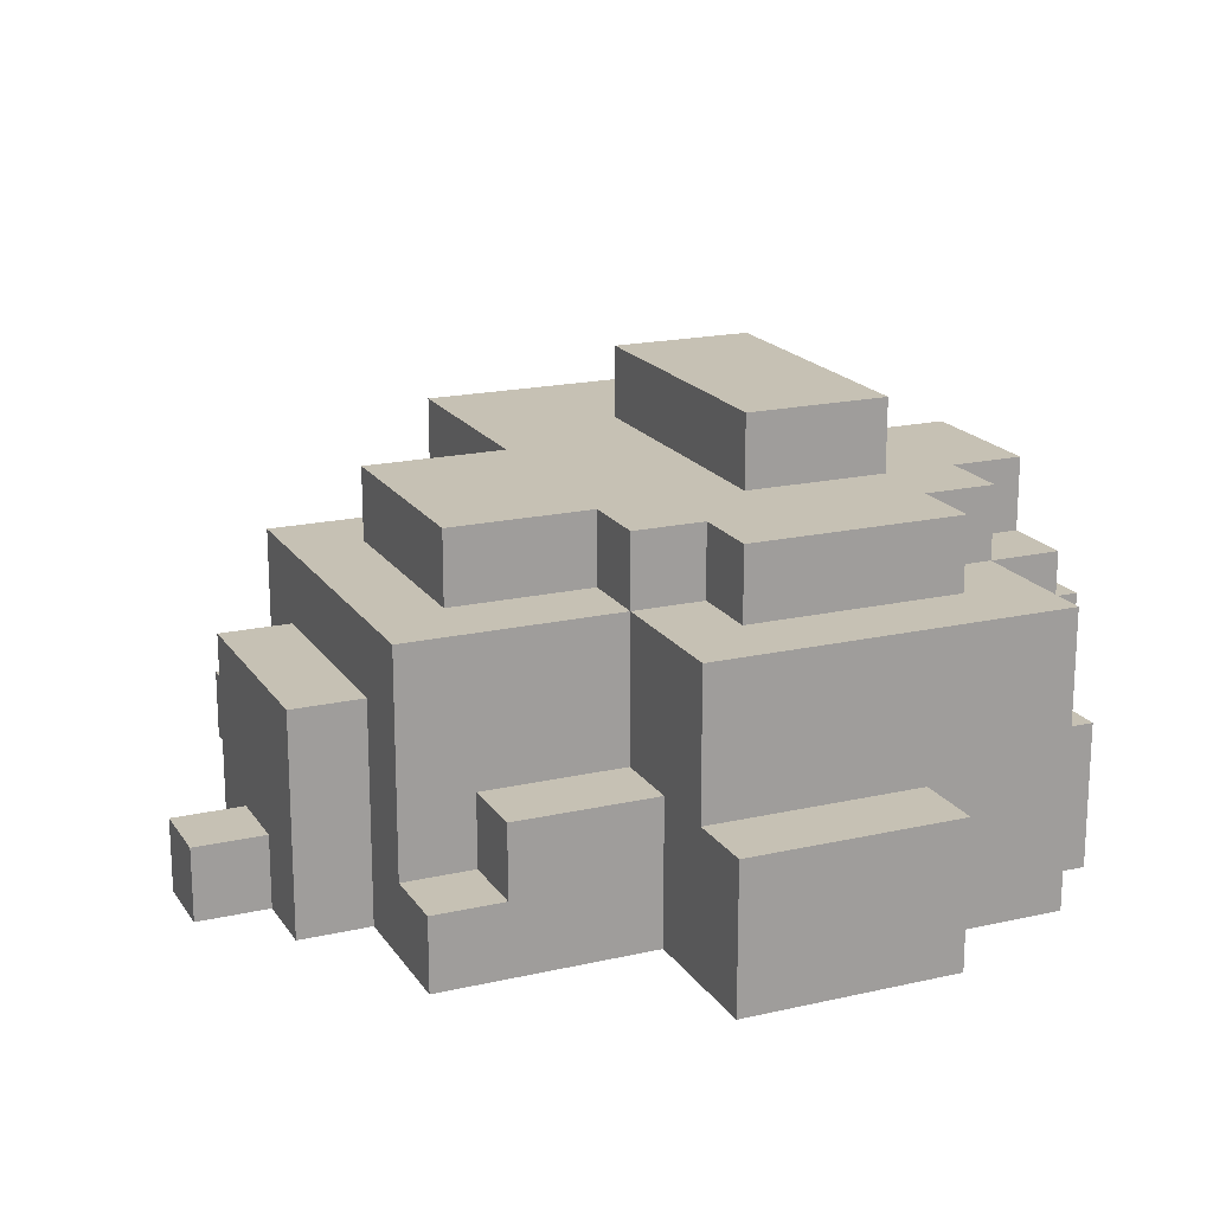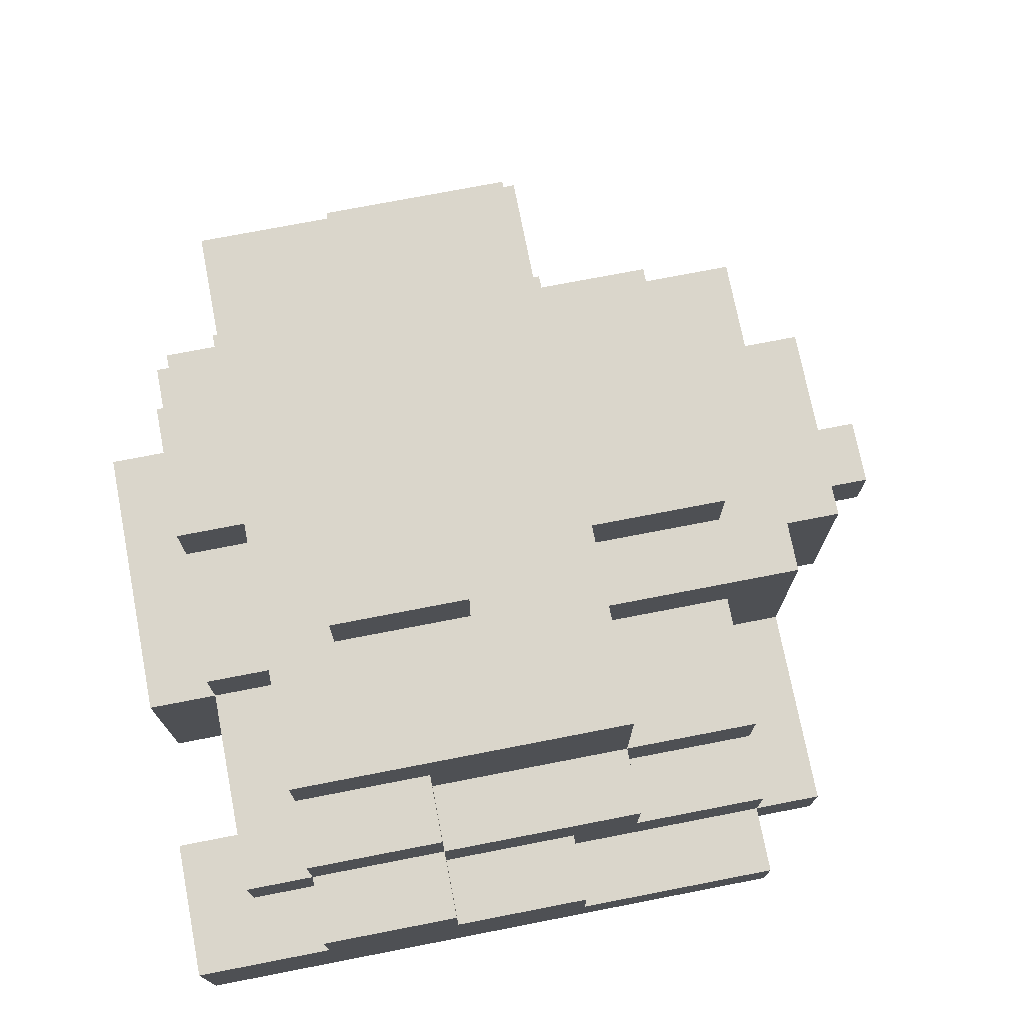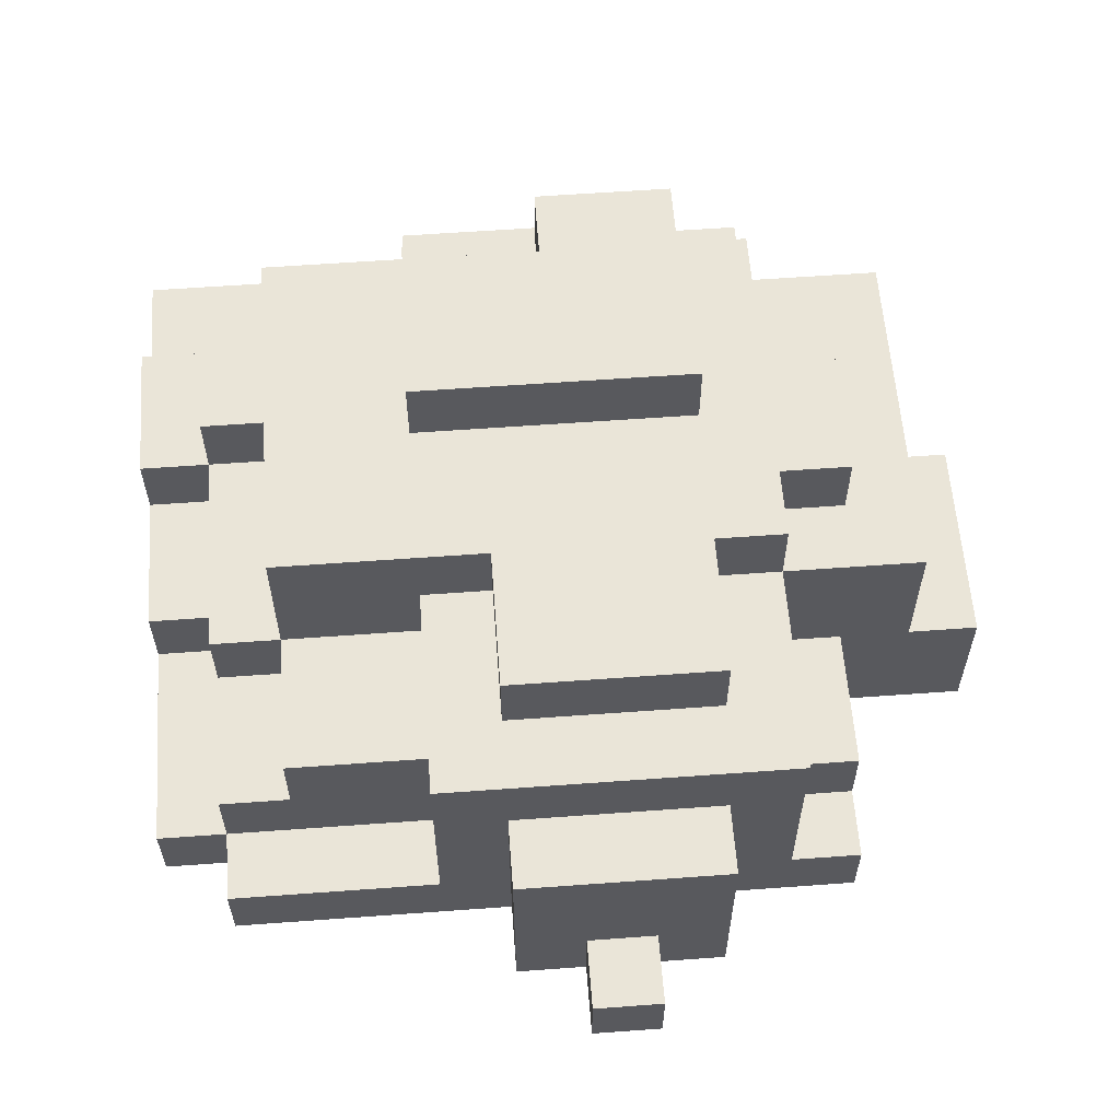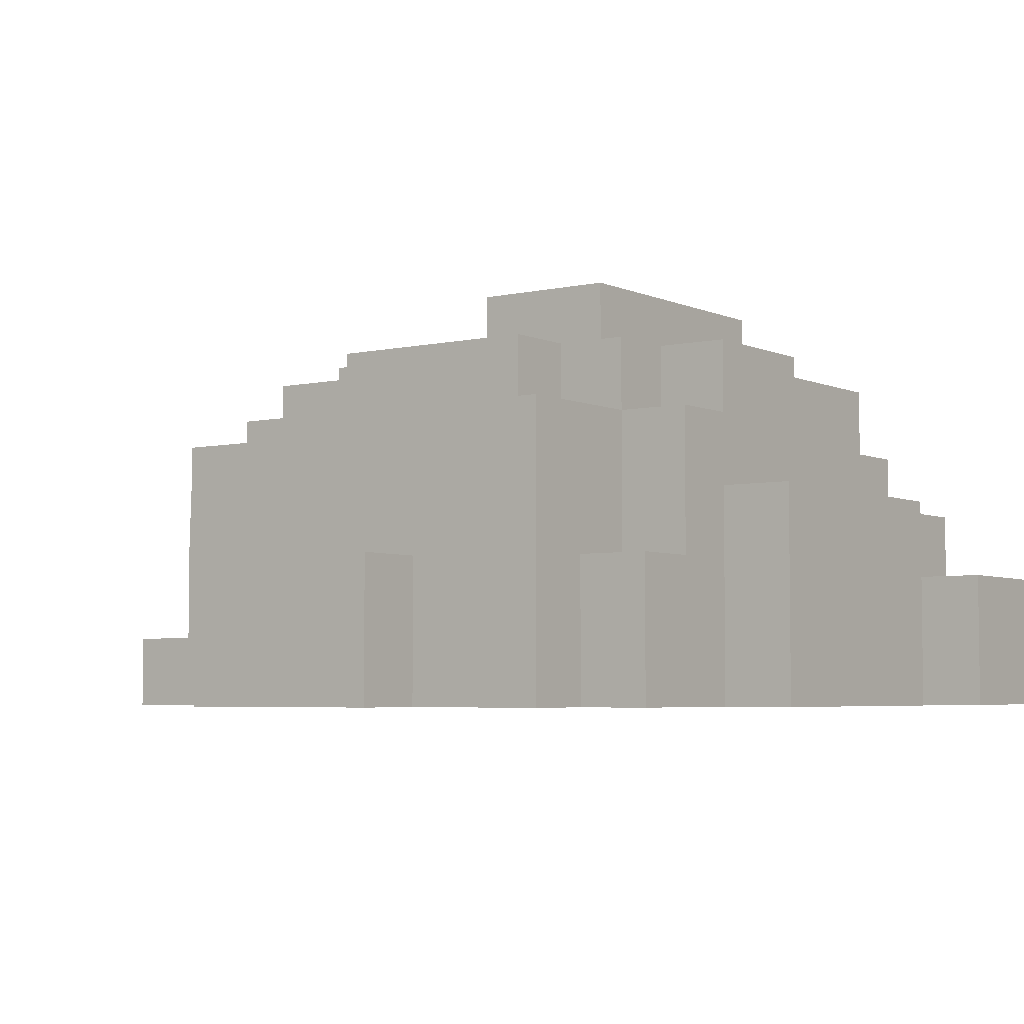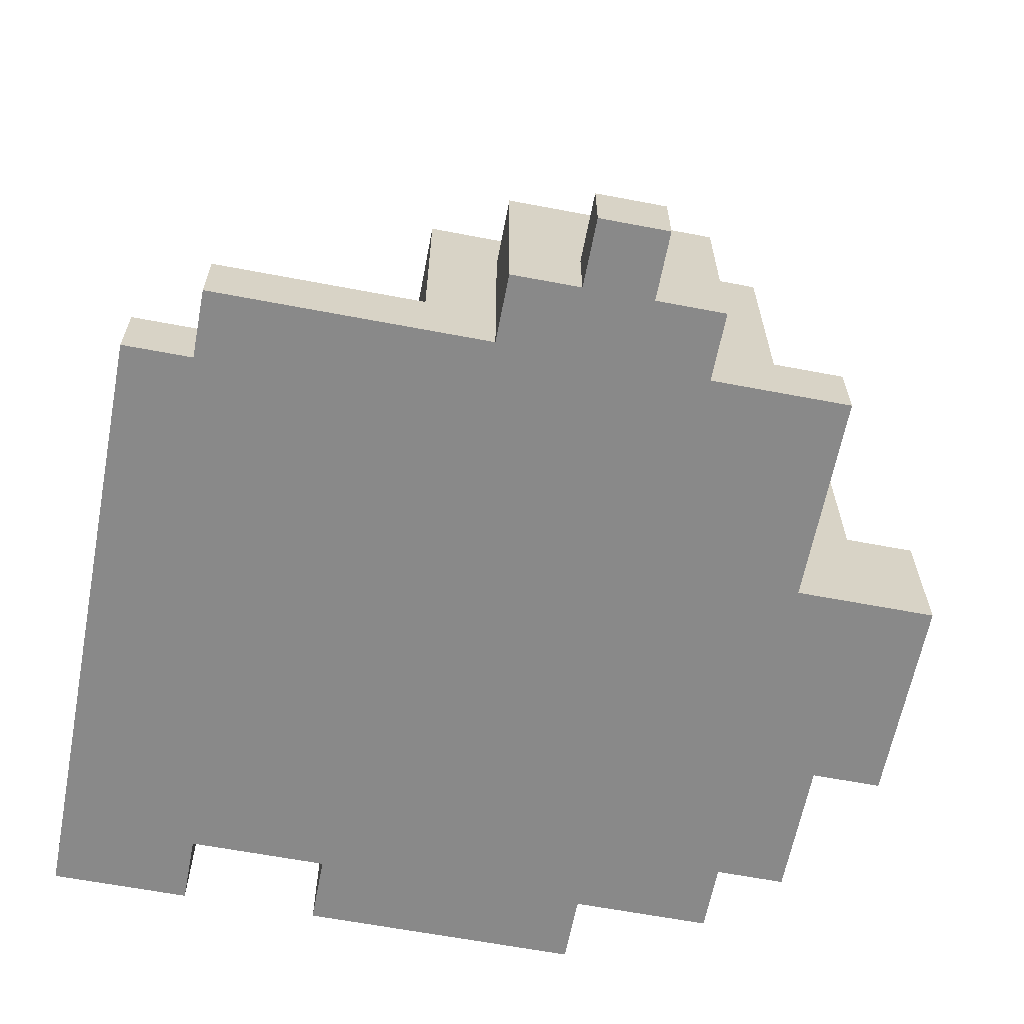
<metadata>
{"format":"obj","ext":"obj","renderer":"f3d","projection":"perspective","resolution":1024,"background":"white","views":[{"elev":18.6,"azim":66.4,"up":"+Y"},{"elev":73.7,"azim":-101.0,"up":"+Y"},{"elev":59.5,"azim":-4.3,"up":"+Y"},{"elev":-4.6,"azim":125.9,"up":"+Y"},{"elev":-63.0,"azim":-10.9,"up":"+Y"}]}
</metadata>
<code>
o
v -0.9 0 0.6
v -0.9 0 0.3
v -0.9 0 -0.3
v -0.9 0.1 0.6
v -0.9 0.1 0.3
v -0.9 0.2 0.3
v -0.9 0.2 0.1
v -0.9 0.2 -0.1
v -0.9 0.2 -0.3
v -0.9 0.3 0.1
v -0.9 0.3 -0.1
v -0.8 0 0.7
v -0.8 0 0.6
v -0.8 0.1 0.7
v -0.8 0.1 0.6
v -0.8 0.1 0.4
v -0.8 0.1 0.3
v -0.8 0.2 0.6
v -0.8 0.2 0.4
v -0.8 0.2 0.3
v -0.8 0.2 0.1
v -0.8 0.2 -0.1
v -0.8 0.2 -0.2
v -0.8 0.3 0.4
v -0.8 0.3 0.1
v -0.8 0.3 -0.1
v -0.8 0.3 -0.2
v -0.8 0.4 0.1
v -0.8 0.4 -0.1
v -0.7 0.2 0.6
v -0.7 0.2 0.4
v -0.7 0.3 0.6
v -0.7 0.3 0.4
v -0.7 0.3 0.1
v -0.7 0.4 0.1
v -0.7 0.4 -0.1
v -0.7 0.5 0.4
v -0.7 0.5 -0.1
v -0.5 0 -0.2
v -0.5 0 -0.3
v -0.5 0.1 0.7
v -0.5 0.1 0.6
v -0.5 0.3 0.6
v -0.5 0.3 0.4
v -0.5 0.3 -0.1
v -0.5 0.3 -0.2
v -0.5 0.3 -0.3
v -0.5 0.4 0.7
v -0.5 0.4 0.4
v -0.5 0.4 -0.1
v -0.5 0.4 -0.2
v -0.5 0.5 0.2
v -0.5 0.5 0
v -0.5 0.6 0.2
v -0.5 0.6 0
v -0.4 0 0.8
v -0.4 0 0.7
v -0.4 0.3 0.8
v -0.4 0.3 0.7
v -0.4 0.4 0.6
v -0.4 0.4 0.4
v -0.4 0.5 0.6
v -0.4 0.5 0.4
v -0.3 0 0.9
v -0.3 0 0.8
v -0.3 0.1 0.9
v -0.3 0.1 0.8
v -0.3 0.4 -0.1
v -0.3 0.4 -0.2
v -0.3 0.5 -0.1
v -0.3 0.5 -0.2
v -0.7 0 -0.2
v -0.7 0 -0.3
v -0.7 0.2 -0.2
v -0.7 0.2 -0.3
v -0.2 0 0.9
v -0.2 0 0.8
v -0.2 0.1 0.9
v -0.2 0.1 0.8
v -0.1 0 0.8
v -0.1 0 0.7
v -0.1 0 -0.2
v -0.1 0 -0.3
v -0.1 0.3 0.8
v -0.1 0.3 0.7
v -0.1 0.3 -0.2
v -0.1 0.3 -0.3
v -0.1 0.4 0.6
v -0.1 0.4 0.4
v -0.1 0.4 -0.1
v -0.1 0.4 -0.2
v -0.1 0.5 0.6
v -0.1 0.5 0.4
v -0.1 0.5 0.2
v -0.1 0.5 0
v -0.1 0.5 -0.1
v -0.1 0.5 -0.2
v -0.1 0.6 0.2
v -0.1 0.6 0
v 0 0.1 0.7
v 0 0.1 0.6
v 0 0.2 0.6
v 0 0.2 0.4
v 0 0.2 -0.1
v 0 0.2 -0.2
v 0 0.4 0.7
v 0 0.4 0.4
v 0 0.4 0.3
v 0 0.4 0
v 0 0.4 -0.1
v 0 0.4 -0.2
v 0 0.5 0.4
v 0 0.5 0.3
v 0 0.5 0
v 0 0.5 -0.1
v 0.1 0 0.7
v 0.1 0 0.4
v 0.1 0 -0.1
v 0.1 0 -0.2
v 0.1 0.1 0.7
v 0.1 0.1 0.6
v 0.1 0.2 0.6
v 0.1 0.2 0.4
v 0.1 0.2 -0.1
v 0.1 0.2 -0.2
v 0.1 0.4 0.3
v 0.1 0.4 0
v 0.1 0.5 0.3
v 0.1 0.5 0
v 0.2 0 0.1
v 0.2 0 -0.1
v 0.2 0.2 0.4
v 0.2 0.2 0.1
v 0.2 0.4 0.4
v 0.2 0.4 -0.1
v 0.3 0 0.4
v 0.3 0 0.1
v 0.3 0.2 0.4
v 0.3 0.2 0.1
v -0.3 0 0.9
v -0.3 0.1 0.9
v -0.2 0 0.9
v -0.2 0.1 0.9
v -0.4 0 0.8
v -0.4 0.3 0.8
v -0.3 0 0.8
v -0.3 0.1 0.8
v -0.2 0 0.8
v -0.2 0.1 0.8
v -0.1 0 0.8
v -0.1 0.3 0.8
v -0.8 0 0.7
v -0.8 0.1 0.7
v -0.5 0.1 0.7
v -0.5 0.4 0.7
v -0.4 0 0.7
v -0.4 0.3 0.7
v -0.1 0 0.7
v -0.1 0.3 0.7
v 0 0.1 0.7
v 0 0.4 0.7
v 0.1 0 0.7
v 0.1 0.1 0.7
v -0.9 0 0.6
v -0.9 0.1 0.6
v -0.8 0 0.6
v -0.8 0.1 0.6
v -0.8 0.2 0.6
v -0.7 0.1 0.6
v -0.7 0.2 0.6
v -0.7 0.3 0.6
v -0.5 0.1 0.6
v -0.5 0.3 0.6
v -0.4 0.4 0.6
v -0.4 0.5 0.6
v -0.1 0.4 0.6
v -0.1 0.5 0.6
v 0 0.1 0.6
v 0 0.2 0.6
v 0.1 0.1 0.6
v 0.1 0.2 0.6
v -0.8 0.2 0.4
v -0.8 0.3 0.4
v -0.7 0.2 0.4
v -0.7 0.3 0.4
v -0.7 0.5 0.4
v -0.5 0.3 0.4
v -0.5 0.4 0.4
v -0.4 0.4 0.4
v -0.4 0.5 0.4
v -0.1 0.4 0.4
v -0.1 0.5 0.4
v 0 0.2 0.4
v 0 0.4 0.4
v 0 0.5 0.4
v 0.1 0 0.4
v 0.1 0.2 0.4
v 0.2 0 0.4
v 0.2 0.2 0.4
v 0.2 0.4 0.4
v 0.3 0 0.4
v 0.3 0.2 0.4
v -0.9 0.1 0.3
v -0.9 0.2 0.3
v -0.8 0.1 0.3
v -0.8 0.2 0.3
v 0 0.4 0.3
v 0 0.5 0.3
v 0.1 0.4 0.3
v 0.1 0.5 0.3
v -0.5 0.5 0.2
v -0.5 0.6 0.2
v -0.1 0.5 0.2
v -0.1 0.6 0.2
v -0.9 0.2 0.1
v -0.9 0.3 0.1
v -0.8 0.2 0.1
v -0.8 0.3 0.1
v -0.8 0.4 0.1
v -0.7 0.3 0.1
v -0.7 0.4 0.1
v 0.2 0 0.1
v 0.2 0.2 0.1
v 0.3 0 0.1
v 0.3 0.2 0.1
v -0.5 0.5 0
v -0.5 0.6 0
v -0.1 0.5 0
v -0.1 0.6 0
v 0 0.4 0
v 0 0.5 0
v 0.1 0.4 0
v 0.1 0.5 0
v -0.9 0.2 -0.1
v -0.9 0.3 -0.1
v -0.8 0.2 -0.1
v -0.8 0.3 -0.1
v -0.8 0.4 -0.1
v -0.7 0.3 -0.1
v -0.7 0.4 -0.1
v -0.7 0.5 -0.1
v -0.5 0.3 -0.1
v -0.5 0.4 -0.1
v -0.3 0.4 -0.1
v -0.3 0.5 -0.1
v -0.1 0.4 -0.1
v -0.1 0.5 -0.1
v 0 0.2 -0.1
v 0 0.4 -0.1
v 0 0.5 -0.1
v 0.1 0 -0.1
v 0.1 0.2 -0.1
v 0.2 0 -0.1
v 0.2 0.4 -0.1
v -0.8 0.2 -0.2
v -0.8 0.3 -0.2
v -0.7 0 -0.2
v -0.7 0.2 -0.2
v -0.5 0 -0.2
v -0.5 0.3 -0.2
v -0.5 0.4 -0.2
v -0.3 0.4 -0.2
v -0.3 0.5 -0.2
v -0.1 0 -0.2
v -0.1 0.3 -0.2
v -0.1 0.4 -0.2
v -0.1 0.5 -0.2
v 0 0.2 -0.2
v 0 0.4 -0.2
v 0.1 0 -0.2
v 0.1 0.2 -0.2
v -0.9 0 -0.3
v -0.9 0.2 -0.3
v -0.7 0 -0.3
v -0.7 0.2 -0.3
v -0.5 0 -0.3
v -0.5 0.3 -0.3
v -0.1 0 -0.3
v -0.1 0.3 -0.3
v -0.3 0 0.9
v -0.2 0 0.9
v -0.4 0 0.8
v -0.3 0 0.8
v -0.2 0 0.8
v -0.1 0 0.8
v -0.8 0 0.7
v -0.4 0 0.7
v -0.1 0 0.7
v 0.1 0 0.7
v -0.9 0 0.6
v -0.8 0 0.6
v 0.1 0 0.4
v 0.2 0 0.4
v 0.3 0 0.4
v -0.9 0 0.3
v -0.8 0 0.3
v 0.2 0 0.1
v 0.3 0 0.1
v 0.1 0 -0.1
v 0.2 0 -0.1
v -0.7 0 -0.2
v -0.5 0 -0.2
v -0.1 0 -0.2
v 0.1 0 -0.2
v -0.9 0 -0.3
v -0.7 0 -0.3
v -0.5 0 -0.3
v -0.1 0 -0.3
v -0.3 0.1 0.9
v -0.2 0.1 0.9
v -0.3 0.1 0.8
v -0.2 0.1 0.8
v -0.8 0.1 0.7
v -0.5 0.1 0.7
v 0 0.1 0.7
v 0.1 0.1 0.7
v -0.9 0.1 0.6
v -0.8 0.1 0.6
v -0.7 0.1 0.6
v -0.5 0.1 0.6
v 0 0.1 0.6
v 0.1 0.1 0.6
v -0.8 0.1 0.4
v -0.9 0.1 0.3
v -0.8 0.1 0.3
v -0.8 0.2 0.6
v -0.7 0.2 0.6
v 0 0.2 0.6
v 0.1 0.2 0.6
v -0.8 0.2 0.4
v -0.7 0.2 0.4
v 0 0.2 0.4
v 0.1 0.2 0.4
v 0.2 0.2 0.4
v 0.3 0.2 0.4
v -0.9 0.2 0.3
v -0.8 0.2 0.3
v -0.9 0.2 0.1
v -0.8 0.2 0.1
v 0.2 0.2 0.1
v 0.3 0.2 0.1
v -0.9 0.2 -0.1
v -0.8 0.2 -0.1
v 0 0.2 -0.1
v 0.1 0.2 -0.1
v -0.8 0.2 -0.2
v -0.7 0.2 -0.2
v 0 0.2 -0.2
v 0.1 0.2 -0.2
v -0.9 0.2 -0.3
v -0.7 0.2 -0.3
v -0.4 0.3 0.8
v -0.1 0.3 0.8
v -0.4 0.3 0.7
v -0.1 0.3 0.7
v -0.7 0.3 0.6
v -0.5 0.3 0.6
v -0.8 0.3 0.4
v -0.7 0.3 0.4
v -0.5 0.3 0.4
v -0.9 0.3 0.1
v -0.8 0.3 0.1
v -0.7 0.3 0.1
v -0.9 0.3 -0.1
v -0.8 0.3 -0.1
v -0.7 0.3 -0.1
v -0.5 0.3 -0.1
v -0.8 0.3 -0.2
v -0.5 0.3 -0.2
v -0.1 0.3 -0.2
v -0.5 0.3 -0.3
v -0.1 0.3 -0.3
v -0.5 0.4 0.7
v 0 0.4 0.7
v -0.4 0.4 0.6
v -0.1 0.4 0.6
v -0.5 0.4 0.4
v -0.4 0.4 0.4
v -0.1 0.4 0.4
v 0 0.4 0.4
v 0.2 0.4 0.4
v 0 0.4 0.3
v 0.1 0.4 0.3
v -0.8 0.4 0.1
v -0.7 0.4 0.1
v 0 0.4 0
v 0.1 0.4 0
v -0.8 0.4 -0.1
v -0.7 0.4 -0.1
v -0.5 0.4 -0.1
v -0.3 0.4 -0.1
v -0.1 0.4 -0.1
v 0 0.4 -0.1
v 0.2 0.4 -0.1
v -0.5 0.4 -0.2
v -0.3 0.4 -0.2
v -0.1 0.4 -0.2
v 0 0.4 -0.2
v -0.4 0.5 0.6
v -0.1 0.5 0.6
v -0.7 0.5 0.4
v -0.4 0.5 0.4
v -0.1 0.5 0.4
v 0 0.5 0.4
v 0 0.5 0.3
v 0.1 0.5 0.3
v -0.5 0.5 0.2
v -0.1 0.5 0.2
v -0.5 0.5 0
v -0.1 0.5 0
v 0 0.5 0
v 0.1 0.5 0
v -0.7 0.5 -0.1
v -0.3 0.5 -0.1
v -0.1 0.5 -0.1
v 0 0.5 -0.1
v -0.3 0.5 -0.2
v -0.1 0.5 -0.2
v -0.5 0.6 0.2
v -0.1 0.6 0.2
v -0.5 0.6 0
v -0.1 0.6 0
f 4 2 1
f 5 3 2
f 5 2 4
f 6 3 5
f 7 3 6
f 8 3 7
f 9 3 8
f 10 8 7
f 11 8 10
f 14 13 12
f 15 13 14
f 18 16 15
f 19 17 16
f 19 16 18
f 20 17 19
f 24 20 19
f 24 21 20
f 25 21 24
f 26 23 22
f 27 23 26
f 28 26 25
f 29 26 28
f 32 31 30
f 33 31 32
f 35 34 33
f 37 35 33
f 37 36 35
f 38 36 37
f 43 42 41
f 46 40 39
f 47 40 46
f 48 44 43
f 48 43 41
f 49 44 48
f 50 46 45
f 51 46 50
f 54 53 52
f 55 53 54
f 58 57 56
f 59 57 58
f 62 61 60
f 63 61 62
f 66 65 64
f 67 65 66
f 70 69 68
f 71 69 70
f 72 73 74
f 74 73 75
f 76 77 78
f 78 77 79
f 80 81 84
f 84 81 85
f 82 83 86
f 86 83 87
f 88 89 92
f 92 89 93
f 90 91 96
f 96 91 97
f 94 95 98
f 98 95 99
f 100 101 102
f 100 102 106
f 102 103 106
f 106 103 107
f 104 105 110
f 110 105 111
f 107 108 112
f 112 108 113
f 109 110 114
f 114 110 115
f 116 117 120
f 120 117 121
f 121 117 122
f 122 117 123
f 118 119 124
f 124 119 125
f 126 127 128
f 128 127 129
f 130 131 133
f 132 133 134
f 133 131 135
f 134 133 135
f 136 137 138
f 138 137 139
f 142 141 140
f 143 141 142
f 146 145 144
f 147 145 146
f 149 145 147
f 150 149 148
f 151 145 149
f 151 149 150
f 154 153 152
f 156 154 152
f 156 155 154
f 157 155 156
f 159 155 157
f 160 159 158
f 161 155 159
f 161 159 160
f 162 160 158
f 163 160 162
f 166 165 164
f 167 165 166
f 169 168 167
f 170 168 169
f 172 170 169
f 172 171 170
f 173 171 172
f 176 175 174
f 177 175 176
f 180 179 178
f 181 179 180
f 184 183 182
f 185 183 184
f 187 186 185
f 188 186 187
f 189 186 188
f 190 186 189
f 194 192 191
f 195 192 194
f 197 194 193
f 198 197 196
f 199 194 197
f 199 197 198
f 200 194 199
f 201 199 198
f 202 199 201
f 205 204 203
f 206 204 205
f 209 208 207
f 210 208 209
f 213 212 211
f 214 212 213
f 217 216 215
f 218 216 217
f 220 219 218
f 221 219 220
f 222 223 224
f 224 223 225
f 226 227 228
f 228 227 229
f 230 231 232
f 232 231 233
f 234 235 236
f 236 235 237
f 237 238 239
f 239 238 240
f 239 240 242
f 240 241 242
f 242 241 243
f 243 241 244
f 244 241 245
f 246 247 249
f 249 247 250
f 248 249 252
f 251 252 253
f 252 249 254
f 253 252 254
f 255 256 258
f 257 258 259
f 258 256 260
f 259 258 260
f 260 261 262
f 260 262 265
f 262 263 266
f 265 262 266
f 266 263 267
f 264 265 268
f 265 266 268
f 268 266 269
f 264 268 270
f 270 268 271
f 272 273 274
f 274 273 275
f 276 277 278
f 278 277 279
f 283 281 280
f 284 281 283
f 287 283 282
f 287 285 284
f 287 284 283
f 288 285 287
f 291 287 286
f 291 289 288
f 291 288 287
f 292 289 291
f 295 291 290
f 296 292 291
f 296 291 295
f 296 293 292
f 297 294 293
f 297 293 296
f 297 296 295
f 298 294 297
f 299 297 295
f 300 297 299
f 301 299 295
f 302 299 301
f 303 299 302
f 304 299 303
f 305 301 295
f 306 301 305
f 307 303 302
f 308 303 307
f 309 310 311
f 311 310 312
f 313 314 318
f 318 314 319
f 319 314 320
f 315 316 321
f 321 316 322
f 317 318 323
f 317 323 324
f 324 323 325
f 326 327 330
f 330 327 331
f 328 329 332
f 332 329 333
f 336 337 338
f 338 337 339
f 334 335 340
f 340 335 341
f 342 343 346
f 344 345 348
f 348 345 349
f 346 347 350
f 342 346 350
f 350 347 351
f 352 353 354
f 354 353 355
f 356 357 359
f 359 357 360
f 358 359 362
f 362 359 363
f 361 362 364
f 364 362 365
f 365 366 368
f 366 367 368
f 368 367 369
f 369 370 371
f 371 370 372
f 373 374 375
f 375 374 376
f 373 375 377
f 377 375 378
f 376 374 379
f 379 374 380
f 380 381 382
f 382 381 383
f 383 381 387
f 384 385 388
f 388 385 389
f 386 387 393
f 387 381 394
f 393 387 394
f 390 391 395
f 395 391 396
f 392 393 397
f 397 393 398
f 399 400 402
f 402 400 403
f 401 402 405
f 403 404 405
f 402 403 405
f 401 405 407
f 407 405 408
f 401 407 409
f 408 405 410
f 405 406 411
f 410 405 411
f 411 406 412
f 409 410 413
f 401 409 413
f 410 411 413
f 413 411 414
f 414 411 415
f 415 411 416
f 414 415 417
f 417 415 418
f 419 420 421
f 421 420 422

</code>
